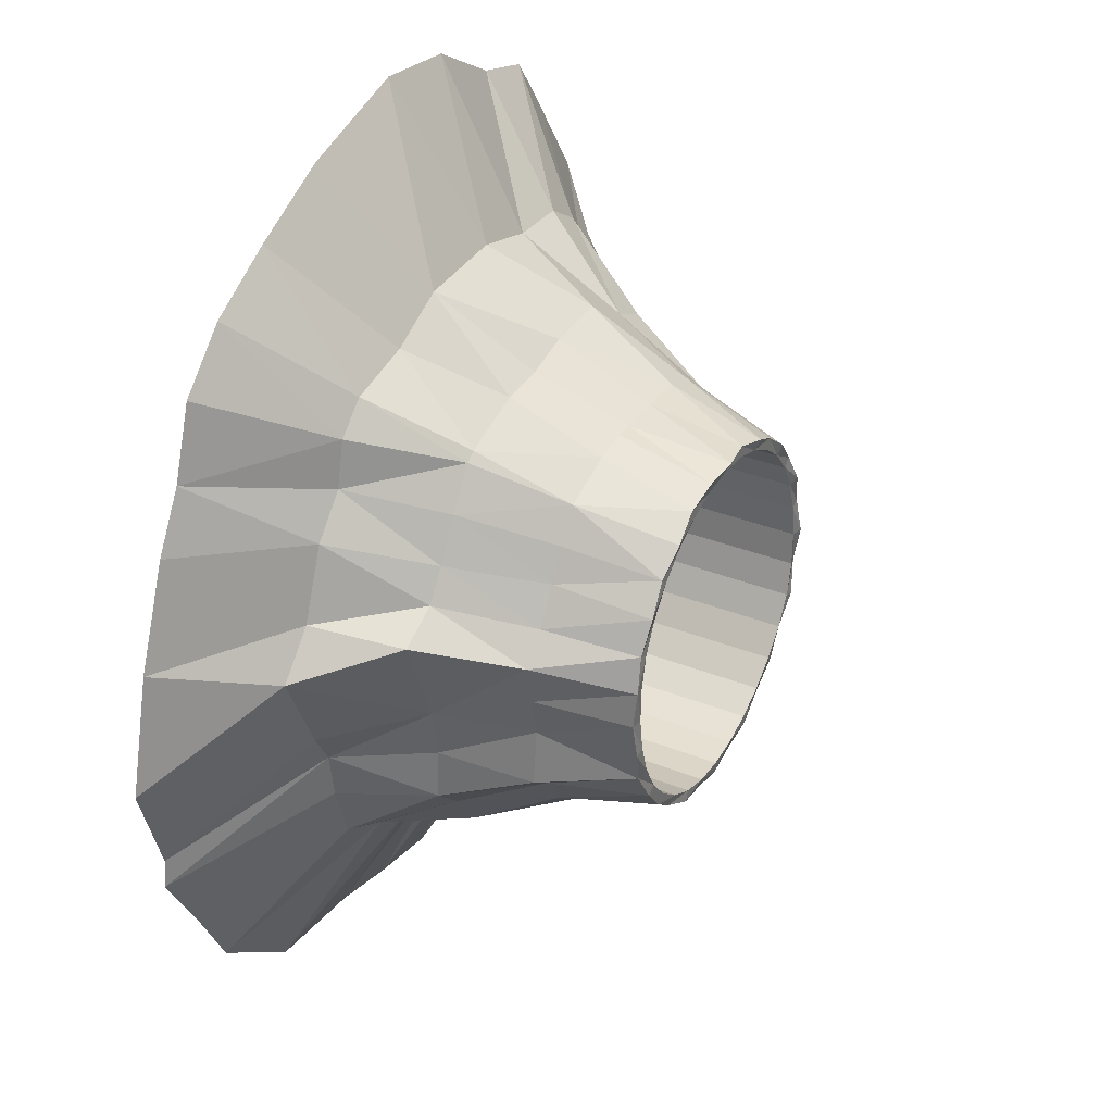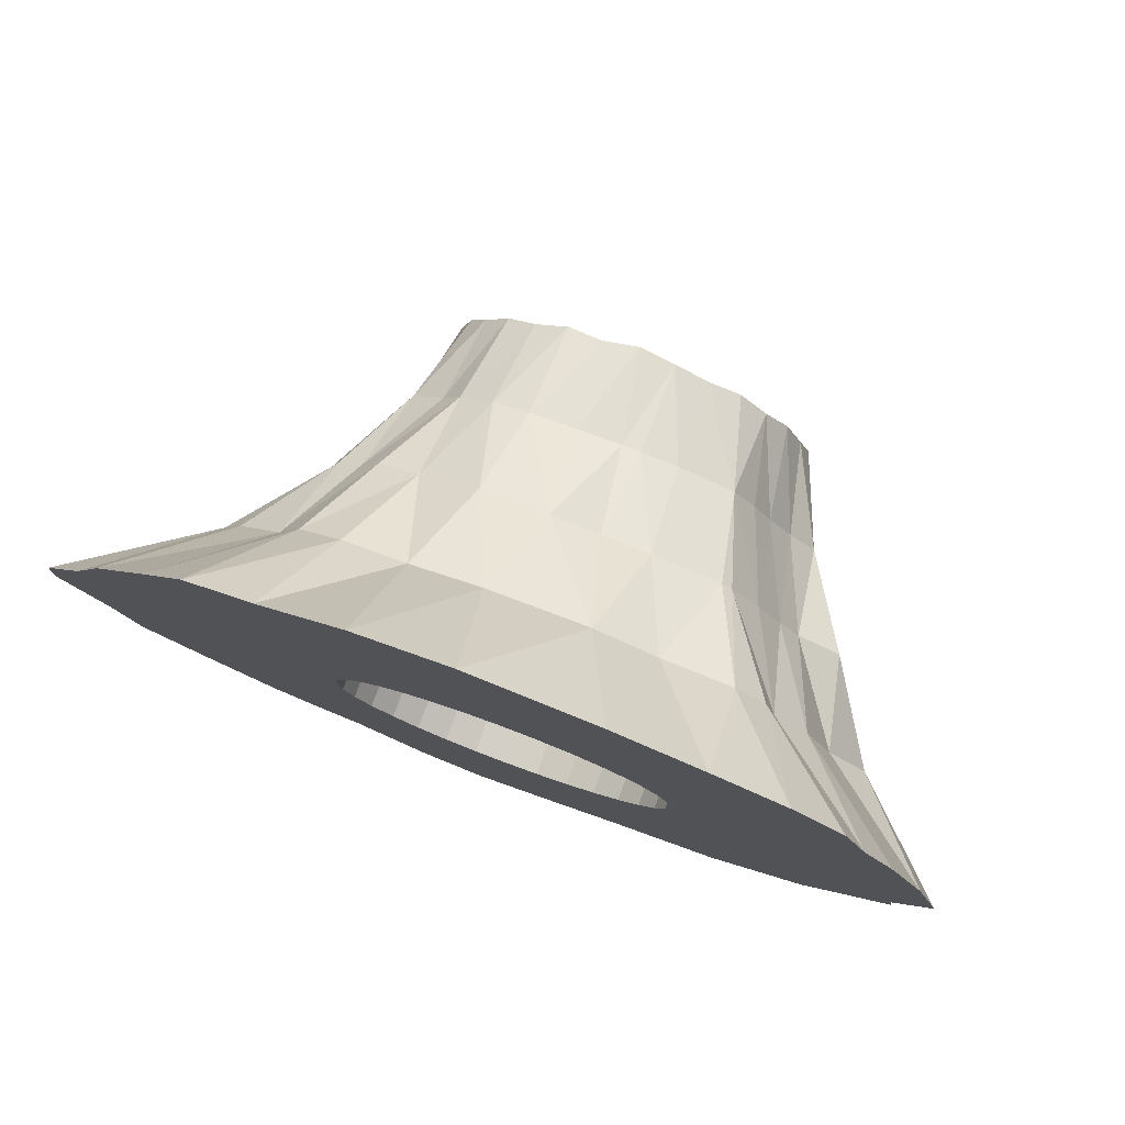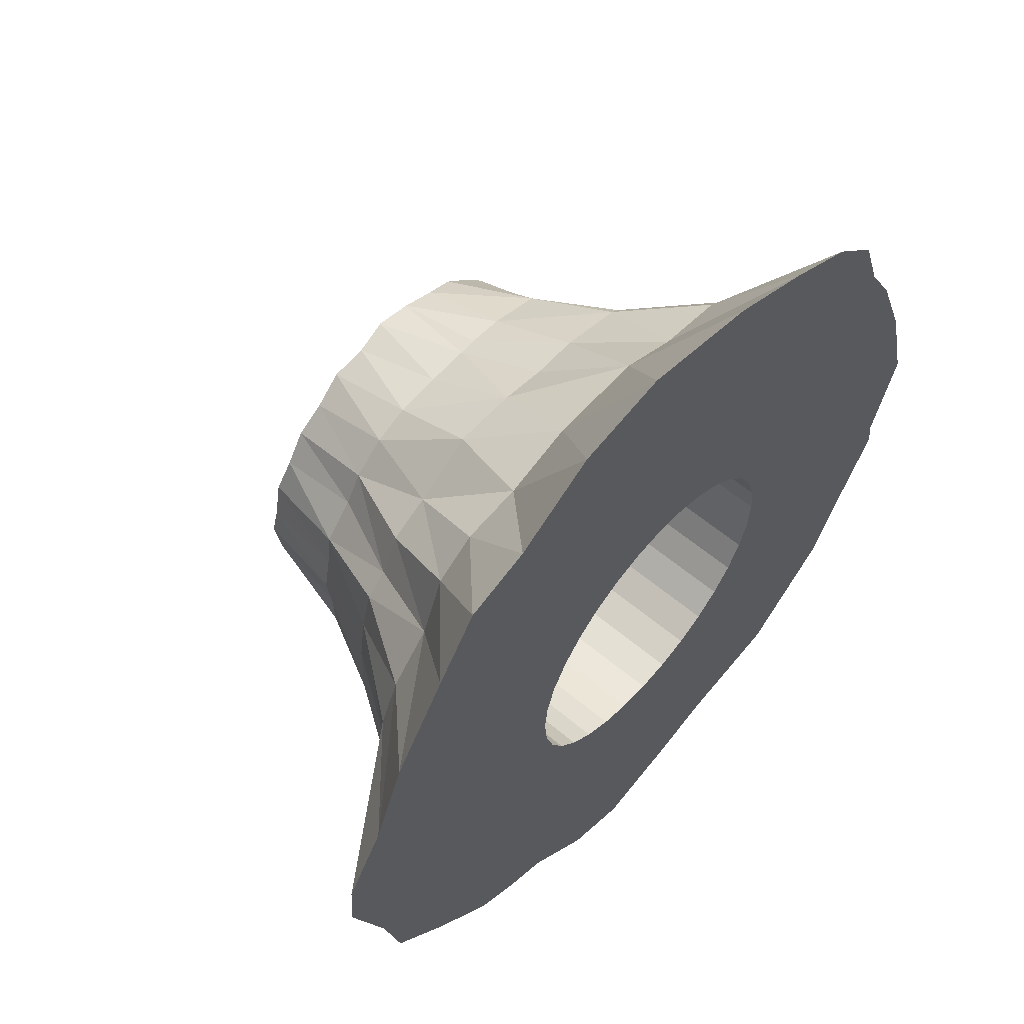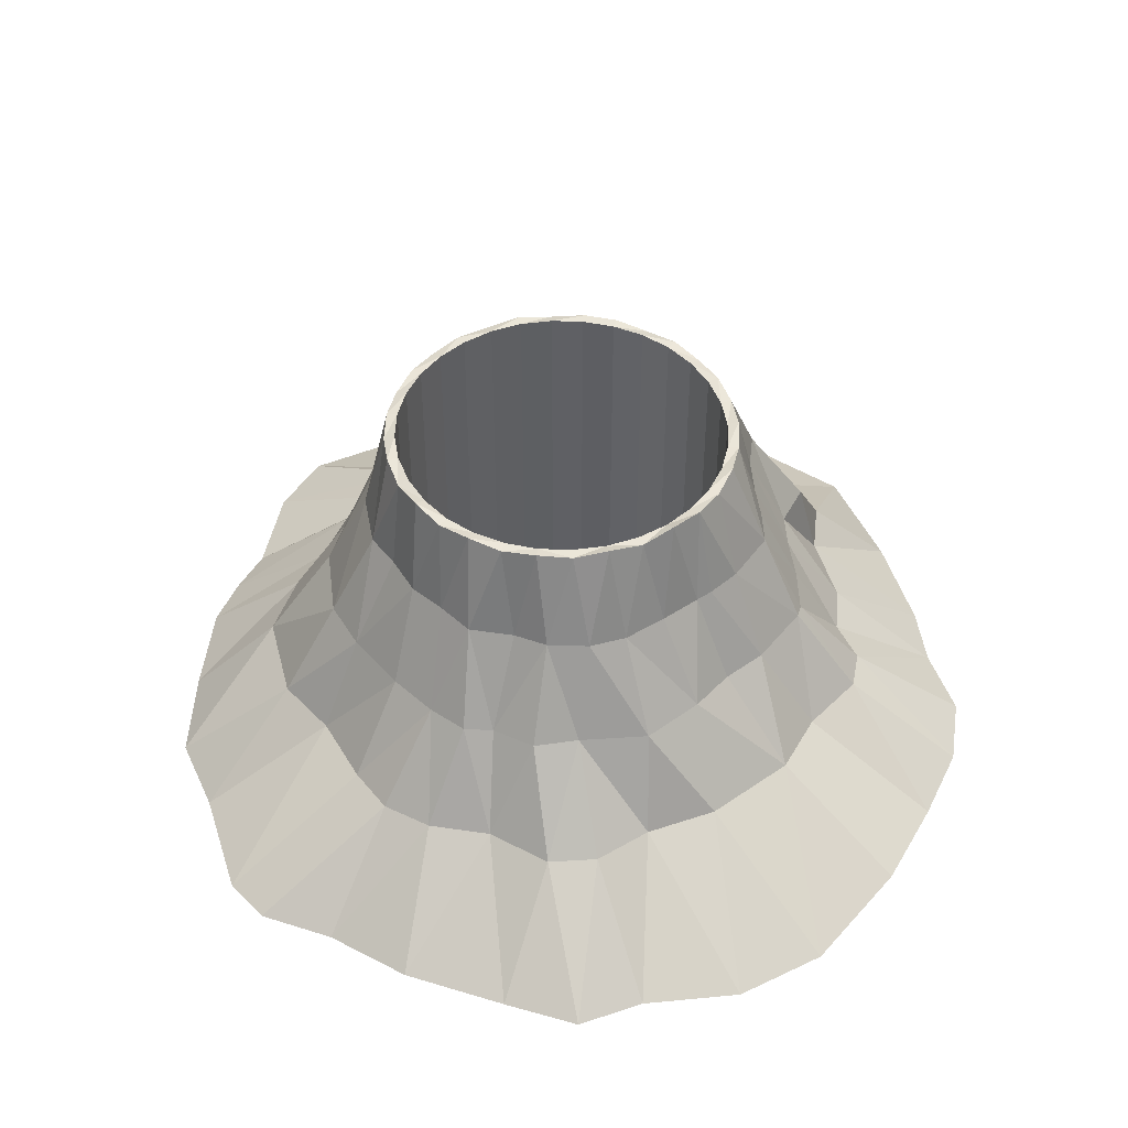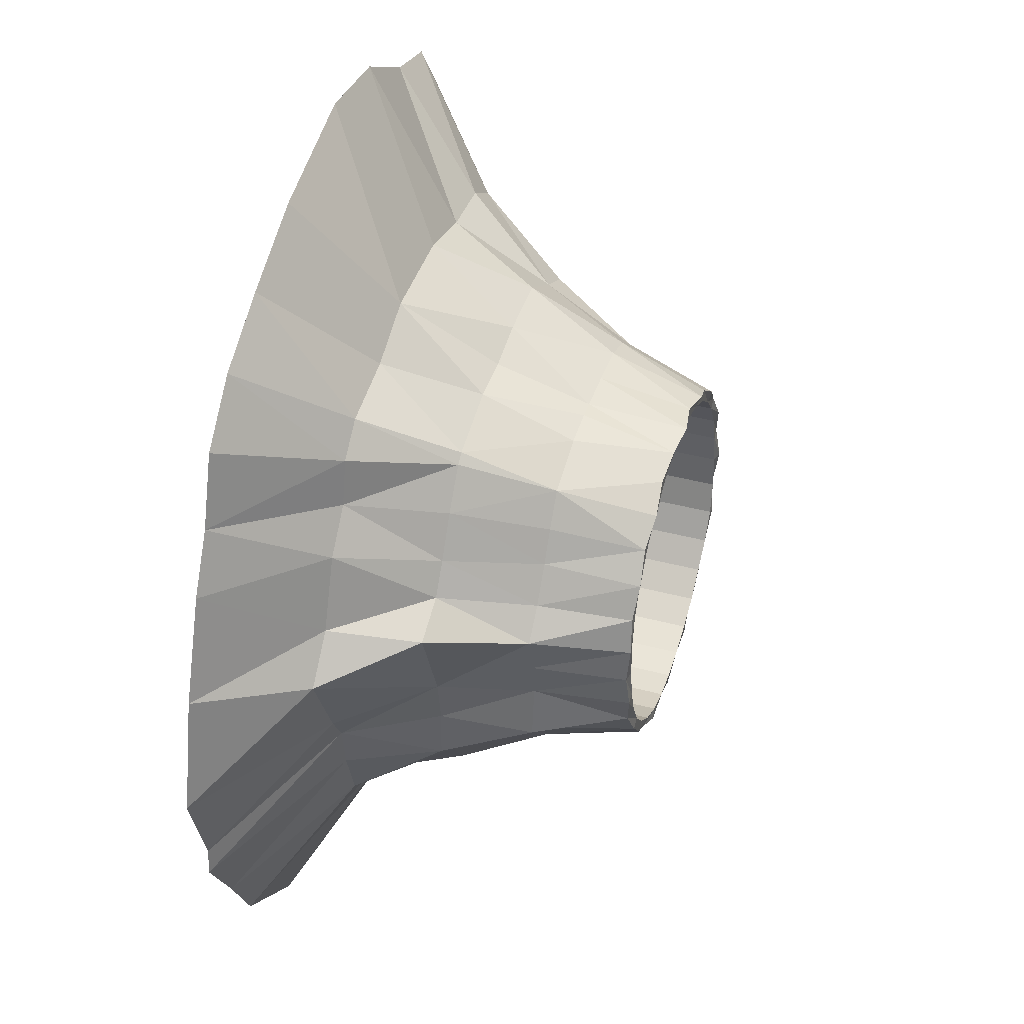
<metadata>
{"format":"obj","ext":"obj","renderer":"f3d","projection":"perspective","resolution":1024,"background":"white","views":[{"elev":34.7,"azim":118.1,"up":"+Z"},{"elev":80.0,"azim":20.4,"up":"+Z"},{"elev":59.6,"azim":-49.3,"up":"+Z"},{"elev":45.8,"azim":-37.3,"up":"+Y"},{"elev":42.0,"azim":107.6,"up":"+Z"}]}
</metadata>
<code>
o Cylinder
v -2.059 -0.3928 -8.095
v 0 6.835 -3.438
v -0.7173 -0.3928 -8.632
v 0.7005 6.789 -3.369
v 0.9077 -0.3928 -8.288
v 1.374 6.868 -3.165
v 2.438 -0.3928 -7.877
v 1.995 6.789 -2.833
v 4.665 -0.3928 -7.561
v 2.539 6.851 -2.386
v 6.603 -0.3928 -5.971
v 2.986 6.852 -1.842
v 7.347 -0.3928 -4.531
v 3.317 6.789 -1.221
v 8.204 -0.3928 -3.013
v 3.522 6.852 -0.5476
v 8.134 -0.3928 -2.44
v 3.591 6.789 0.1529
v 8.744 -0.3928 -0.5127
v 3.522 6.836 0.8535
v 8.155 -0.3928 1.768
v 3.317 6.789 1.527
v 7.37 -0.3928 3.752
v 2.986 6.837 2.148
v 6.719 -0.3928 4.875
v 2.539 6.789 2.692
v 6.221 -0.3928 6.3
v 1.995 6.853 3.139
v 5.17 -0.3928 7.312
v 1.374 6.789 3.47
v 3.706 -0.3928 8.08
v 0.7005 6.837 3.675
v 1.943 -0.3928 8.862
v -1e-06 6.901 3.744
v -0.556 -0.3928 9.475
v -0.7005 6.789 3.675
v -2.427 -0.3928 9.19
v -1.374 6.871 3.47
v -4.103 -0.3928 8.183
v -1.995 6.789 3.139
v -5.412 -0.3928 7.799
v -2.539 6.837 2.692
v -6.29 -0.3928 6.536
v -2.986 6.789 2.148
v -7.456 -0.3928 4.777
v -3.317 6.854 1.527
v -8.124 -0.3928 3.121
v -3.522 6.789 0.8535
v -8.957 -0.3928 1.823
v -3.591 6.885 0.1529
v -9.033 -0.3928 0.8068
v -3.522 6.789 -0.5476
v -8.267 -0.3928 -1.338
v -3.317 6.868 -1.221
v -7.88 -0.3928 -2.955
v -2.986 6.789 -1.842
v -6.652 -0.3928 -4.427
v -2.539 6.82 -2.386
v -5.323 -0.3928 -5.841
v -1.995 6.789 -2.833
v -4.413 -0.3928 -6.385
v -1.374 6.836 -3.165
v -3.48 -0.3928 -6.808
v -0.7005 6.789 -3.369
v 0.2862 3.198 -4.302
v 0.9351 3.198 -4.307
v 1.232 3.198 -4.021
v 2.146 3.198 -3.763
v 3.087 3.198 -3.756
v 3.727 3.198 -2.871
v 4.422 3.198 -2.219
v 4.391 3.198 -1.219
v 4.557 3.198 -0.2026
v 5.33 3.198 1.762
v 4.489 3.198 2.173
v 4.081 3.198 2.775
v 3.606 3.198 3.587
v 3.053 3.198 4.355
v 2.855 3.198 4.502
v 1.526 3.198 4.887
v 0.589 3.198 4.918
v -0.3589 3.198 5.122
v -1.659 3.198 5.178
v -2.824 3.198 4.424
v -3.627 3.198 4.002
v -4.022 3.198 3.194
v -4.469 3.198 2.807
v -4.694 3.198 2.007
v -4.834 3.198 0.9463
v -4.862 3.198 -0.419
v -4.714 3.198 -1.498
v -3.95 3.198 -2.821
v -3.162 3.198 -3.399
v -2.797 3.198 -3.681
v -1.976 3.198 -4.03
v -0.4508 3.198 -4.275
v -0.03826 4.993 -3.816
v 0.6767 4.993 -3.849
v 1.672 4.993 -3.414
v 2.346 4.993 -3.112
v 2.981 4.993 -2.619
v 3.5 4.993 -1.891
v 3.997 4.993 -1.519
v 3.88 4.993 -0.433
v 4.061 4.993 0.3939
v 4.249 4.993 1.243
v 3.729 4.993 1.785
v 3.276 4.993 2.477
v 2.929 4.993 3.081
v 2.497 4.993 3.706
v 1.403 4.993 4.08
v 0.6968 4.993 4.16
v 0.3348 4.993 4.156
v -0.5163 4.993 4.156
v -1.422 4.993 4.109
v -2.127 4.993 3.848
v -2.774 4.993 3.32
v -3.128 4.993 2.725
v -3.745 4.993 2.06
v -3.839 4.993 1.255
v -3.984 4.993 0.4824
v -3.869 4.993 -0.3624
v -3.85 4.993 -1.143
v -3.327 4.993 -2.179
v -2.77 4.993 -2.732
v -2.127 4.993 -3.27
v -1.686 4.993 -3.575
v -0.8377 4.993 -3.679
v -3.111 -0.3928 -1.136
v -3.111 6.866 -1.136
v -2.8 -0.3928 -1.718
v -2.8 6.86 -1.718
v 1.289 -0.3928 -2.958
v 1.289 6.865 -2.958
v 0.6569 -0.3928 -3.149
v 0.6569 6.86 -3.149
v -3.302 -0.3928 -0.5039
v -3.302 6.847 -0.5039
v 2.381 -0.3928 -2.228
v 2.381 6.857 -2.228
v 1.871 -0.3928 2.953
v 1.871 6.789 2.953
v 1.289 -0.3928 3.264
v 1.289 6.789 3.264
v 2.8 -0.3928 -1.718
v 2.8 6.854 -1.718
v 0.6569 -0.3928 3.455
v 0.6569 6.789 3.455
v -1.289 -0.3928 3.264
v -1.289 6.789 3.264
v -3.367 -0.3928 0.1529
v -3.367 6.822 0.1529
v -1.289 -0.3928 -2.958
v -1.289 6.843 -2.958
v -1.871 -0.3928 2.953
v -1.871 6.791 2.953
v 3.302 -0.3928 0.8098
v 3.302 6.808 0.8098
v 2.381 -0.3928 2.534
v 2.381 6.789 2.534
v 3.111 -0.3928 1.441
v 3.111 6.791 1.441
v 3.367 -0.3928 0.1529
v 3.367 6.829 0.1529
v -2.381 -0.3928 -2.228
v -2.381 6.846 -2.228
v -1.871 -0.3928 -2.647
v -1.871 6.845 -2.647
v -1e-06 -0.3928 3.52
v -1e-06 6.789 3.52
v 0 -0.3928 -3.214
v 0 6.849 -3.214
v 3.302 -0.3928 -0.5039
v 3.302 6.845 -0.5039
v 1.871 -0.3928 -2.647
v 1.871 6.863 -2.647
v 3.111 -0.3928 -1.136
v 3.111 6.854 -1.136
v -3.111 -0.3928 1.441
v -3.111 6.801 1.441
v -2.8 -0.3928 2.024
v -2.8 6.797 2.024
v -3.302 -0.3928 0.8098
v -3.302 6.806 0.8098
v -2.381 -0.3928 2.534
v -2.381 6.794 2.534
v -0.6569 -0.3928 3.455
v -0.6569 6.789 3.455
v 2.8 -0.3928 2.024
v 2.8 6.789 2.024
v -0.6569 -0.3928 -3.149
v -0.6569 6.845 -3.149
v 0.7165 1.403 -5.067
v 1.362 1.403 -4.629
v 2.557 1.403 -4.609
v 3.698 1.403 -4.127
v 4.814 1.403 -3.475
v 5.176 1.403 -2.315
v 5.318 1.403 -1.353
v 5.712 1.403 -0.6715
v 6.525 1.403 1.119
v 5.747 1.403 1.936
v 5.188 1.403 3.335
v 4.498 1.403 4.08
v 4.28 1.403 4.99
v 3.677 1.403 5.529
v 2.288 1.403 5.788
v 1.072 1.403 6.339
v -0.8599 1.403 6.383
v -2.258 1.403 5.978
v -3.48 1.403 5.899
v -4.305 1.403 5.355
v -4.809 1.403 4.093
v -5.662 1.403 3.178
v -6.086 1.403 2.234
v -6.073 1.403 1.209
v -5.854 1.403 -0.2741
v -5.941 1.403 -1.632
v -5.226 1.403 -3.329
v -4.065 1.403 -4.121
v -3.144 1.403 -4.508
v -1.977 1.403 -5.117
v -0.7963 1.403 -5.086
v 0.01285 1.403 -5.433
f 97 4 98
f 4 99 98
f 99 8 100
f 100 10 101
f 101 12 102
f 102 14 103
f 14 104 103
f 104 18 105
f 105 20 106
f 106 22 107
f 107 24 108
f 108 26 109
f 26 110 109
f 110 30 111
f 111 32 112
f 32 113 112
f 34 114 113
f 36 115 114
f 38 116 115
f 40 117 116
f 42 118 117
f 44 119 118
f 46 120 119
f 48 121 120
f 50 122 121
f 52 123 122
f 123 56 124
f 124 58 125
f 125 60 126
f 60 127 126
f 2 172 136
f 62 128 127
f 64 97 128
f 191 153 63
f 96 224 223
f 95 223 222
f 221 95 222
f 93 221 220
f 92 220 219
f 91 219 218
f 90 218 217
f 89 217 216
f 88 216 215
f 214 88 215
f 213 87 214
f 85 213 212
f 84 212 211
f 210 84 211
f 209 83 210
f 208 82 209
f 80 208 207
f 79 207 206
f 78 206 205
f 204 78 205
f 76 204 203
f 75 203 202
f 74 202 201
f 73 201 200
f 199 73 200
f 71 199 198
f 197 71 198
f 196 70 197
f 195 69 196
f 194 68 195
f 66 194 193
f 65 193 224
f 96 97 65
f 95 128 96
f 126 95 94
f 125 94 93
f 92 125 93
f 91 124 92
f 90 123 91
f 121 90 89
f 120 89 88
f 119 88 87
f 86 119 87
f 117 86 85
f 84 117 85
f 83 116 84
f 82 115 83
f 113 82 81
f 112 81 80
f 111 80 79
f 110 79 78
f 77 110 78
f 108 77 76
f 107 76 75
f 106 75 74
f 73 106 74
f 104 73 72
f 103 72 71
f 102 71 70
f 101 70 69
f 100 69 68
f 99 68 67
f 98 67 66
f 65 98 66
f 158 163 157
f 160 189 159
f 190 161 189
f 137 152 151
f 174 177 173
f 164 173 163
f 146 139 145
f 171 192 191
f 188 169 187
f 132 129 131
f 170 147 169
f 191 154 153
f 140 175 139
f 155 150 149
f 170 188 36
f 176 133 175
f 141 160 159
f 168 165 167
f 129 138 137
f 144 141 143
f 185 156 155
f 179 182 181
f 135 172 171
f 177 146 145
f 151 184 183
f 162 157 161
f 150 187 149
f 154 167 153
f 133 136 135
f 148 143 147
f 183 180 179
f 166 131 165
f 181 186 185
f 141 159 27
f 224 3 1
f 193 5 3
f 194 7 5
f 195 9 7
f 196 11 9
f 197 13 11
f 198 15 13
f 199 17 15
f 200 19 17
f 201 21 19
f 202 23 21
f 203 25 23
f 25 205 27
f 205 29 27
f 206 31 29
f 207 33 31
f 208 35 33
f 209 37 35
f 210 39 37
f 211 41 39
f 212 43 41
f 213 45 43
f 214 47 45
f 215 49 47
f 216 51 49
f 217 53 51
f 218 55 53
f 219 57 55
f 220 59 57
f 221 61 59
f 222 63 61
f 223 1 63
f 97 2 4
f 4 6 99
f 99 6 8
f 100 8 10
f 101 10 12
f 102 12 14
f 14 16 104
f 104 16 18
f 105 18 20
f 106 20 22
f 107 22 24
f 108 24 26
f 26 28 110
f 110 28 30
f 111 30 32
f 32 34 113
f 34 36 114
f 36 38 115
f 38 40 116
f 40 42 117
f 42 44 118
f 44 46 119
f 46 48 120
f 48 50 121
f 50 52 122
f 52 54 123
f 123 54 56
f 124 56 58
f 125 58 60
f 60 62 127
f 6 4 136
f 4 2 136
f 2 64 192
f 64 62 192
f 192 62 154
f 62 60 154
f 60 58 168
f 58 56 166
f 56 54 132
f 132 54 130
f 54 52 130
f 52 138 130
f 8 6 134
f 12 10 146
f 10 8 176
f 146 10 140
f 16 14 178
f 14 12 146
f 178 14 146
f 20 18 164
f 18 16 174
f 164 158 20
f 174 164 18
f 56 132 166
f 178 174 16
f 58 166 168
f 60 168 154
f 140 10 176
f 134 176 8
f 2 192 172
f 136 134 6
f 62 64 128
f 64 2 97
f 63 1 191
f 1 3 5
f 1 5 171
f 5 7 135
f 135 7 133
f 7 9 175
f 9 11 175
f 7 175 133
f 13 15 17
f 11 13 139
f 59 61 165
f 61 63 167
f 167 63 153
f 55 57 129
f 57 59 165
f 129 53 55
f 151 51 53
f 53 129 137
f 53 137 151
f 5 135 171
f 13 17 177
f 17 163 173
f 17 173 177
f 175 11 139
f 129 57 131
f 177 145 13
f 145 139 13
f 131 57 165
f 167 165 61
f 1 171 191
f 96 65 224
f 95 96 223
f 221 94 95
f 93 94 221
f 92 93 220
f 91 92 219
f 90 91 218
f 89 90 217
f 88 89 216
f 214 87 88
f 213 86 87
f 85 86 213
f 84 85 212
f 210 83 84
f 209 82 83
f 208 81 82
f 80 81 208
f 79 80 207
f 78 79 206
f 204 77 78
f 76 77 204
f 75 76 203
f 74 75 202
f 73 74 201
f 199 72 73
f 71 72 199
f 197 70 71
f 196 69 70
f 195 68 69
f 194 67 68
f 66 67 194
f 65 66 193
f 96 128 97
f 95 127 128
f 126 127 95
f 125 126 94
f 92 124 125
f 91 123 124
f 90 122 123
f 121 122 90
f 120 121 89
f 119 120 88
f 86 118 119
f 117 118 86
f 84 116 117
f 83 115 116
f 82 114 115
f 113 114 82
f 112 113 81
f 111 112 80
f 110 111 79
f 77 109 110
f 108 109 77
f 107 108 76
f 106 107 75
f 73 105 106
f 104 105 73
f 103 104 72
f 102 103 71
f 101 102 70
f 100 101 69
f 99 100 68
f 98 99 67
f 65 97 98
f 158 164 163
f 160 190 189
f 190 162 161
f 137 138 152
f 174 178 177
f 164 174 173
f 146 140 139
f 171 172 192
f 188 170 169
f 132 130 129
f 170 148 147
f 191 192 154
f 140 176 175
f 155 156 150
f 22 20 162
f 20 158 162
f 26 24 160
f 24 22 190
f 190 22 162
f 30 28 144
f 28 26 142
f 34 32 170
f 32 30 148
f 148 30 144
f 38 36 150
f 36 34 170
f 150 36 188
f 42 40 186
f 40 38 150
f 186 40 156
f 46 44 182
f 44 42 186
f 182 44 186
f 50 48 184
f 48 46 180
f 50 184 152
f 138 52 152
f 52 50 152
f 24 190 160
f 184 48 180
f 26 160 142
f 182 180 46
f 28 142 144
f 32 148 170
f 156 40 150
f 176 134 133
f 141 142 160
f 168 166 165
f 129 130 138
f 144 142 141
f 185 186 156
f 179 180 182
f 135 136 172
f 177 178 146
f 151 152 184
f 162 158 157
f 150 188 187
f 154 168 167
f 133 134 136
f 148 144 143
f 183 184 180
f 166 132 131
f 181 182 186
f 49 51 47
f 51 151 183
f 51 183 47
f 43 45 185
f 45 47 179
f 43 155 39
f 47 183 179
f 41 43 39
f 155 43 185
f 35 37 187
f 37 39 187
f 35 187 169
f 39 155 149
f 179 181 45
f 181 185 45
f 31 33 147
f 33 35 169
f 27 29 141
f 29 31 141
f 141 31 143
f 21 23 161
f 23 25 189
f 21 161 157
f 25 27 159
f 33 169 147
f 19 21 163
f 163 17 19
f 157 163 21
f 149 187 39
f 161 23 189
f 31 147 143
f 159 189 25
f 224 193 3
f 193 194 5
f 194 195 7
f 195 196 9
f 196 197 11
f 197 198 13
f 198 199 15
f 199 200 17
f 200 201 19
f 201 202 21
f 202 203 23
f 203 204 25
f 25 204 205
f 205 206 29
f 206 207 31
f 207 208 33
f 208 209 35
f 209 210 37
f 210 211 39
f 211 212 41
f 212 213 43
f 213 214 45
f 214 215 47
f 215 216 49
f 216 217 51
f 217 218 53
f 218 219 55
f 219 220 57
f 220 221 59
f 221 222 61
f 222 223 63
f 223 224 1

</code>
